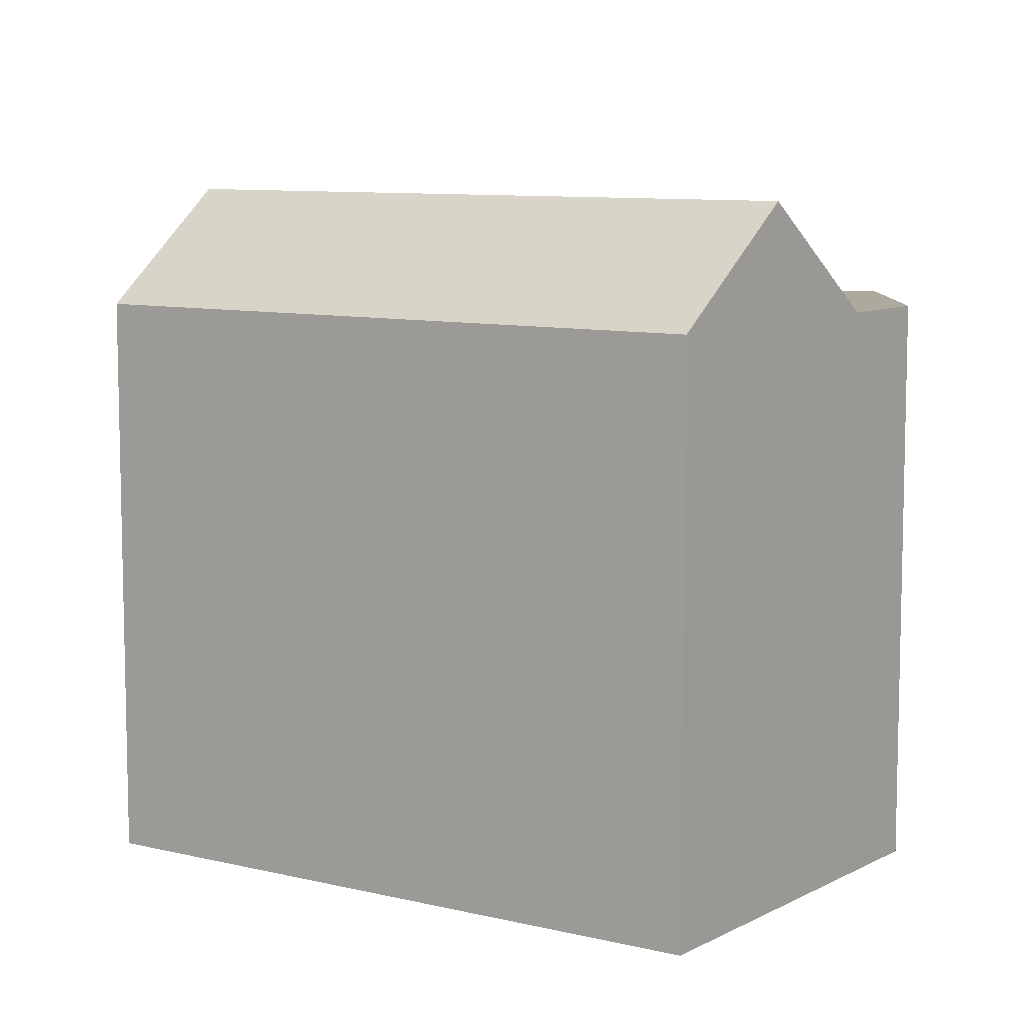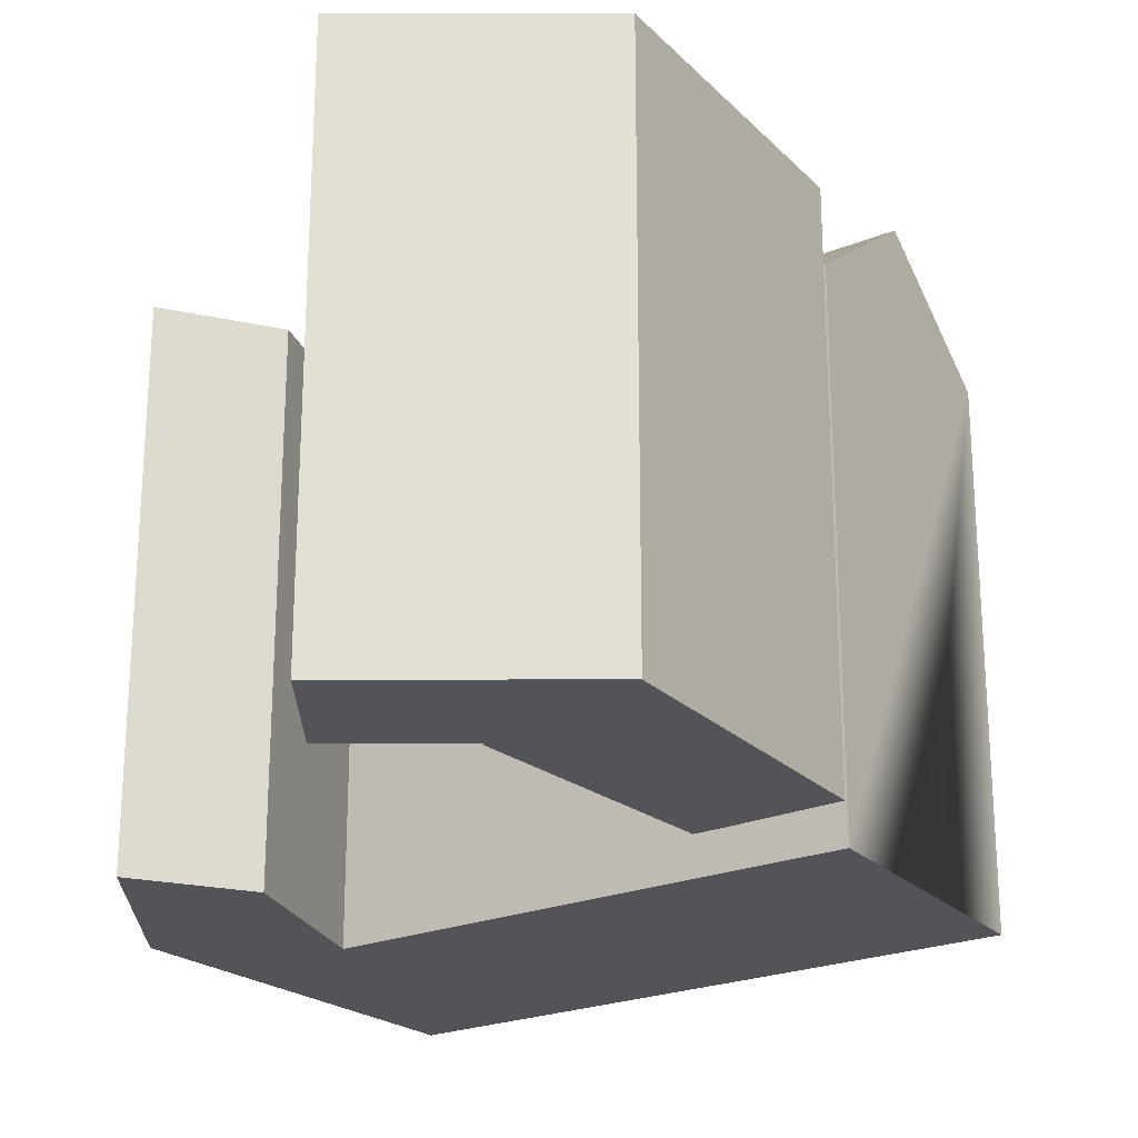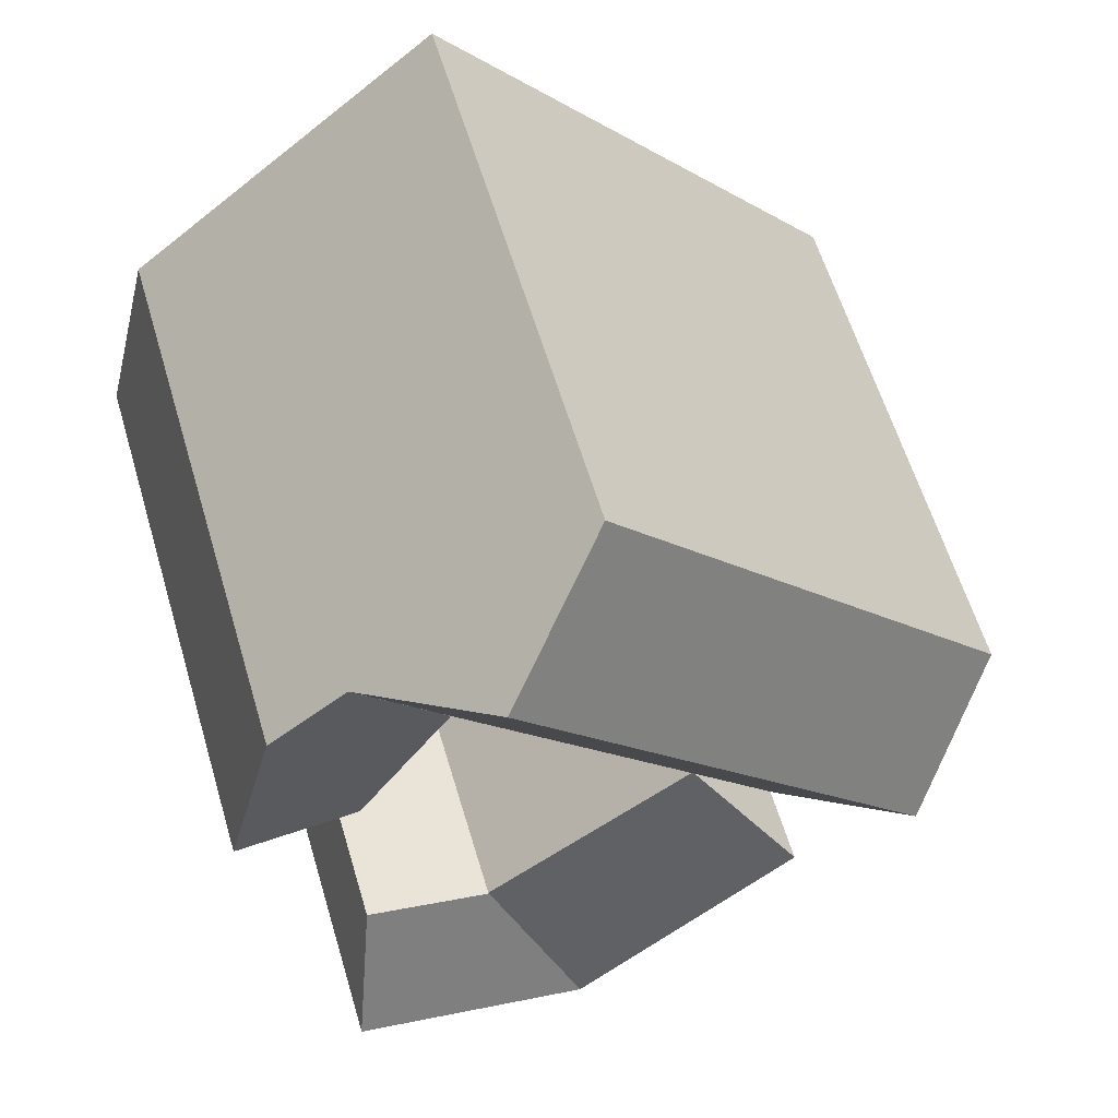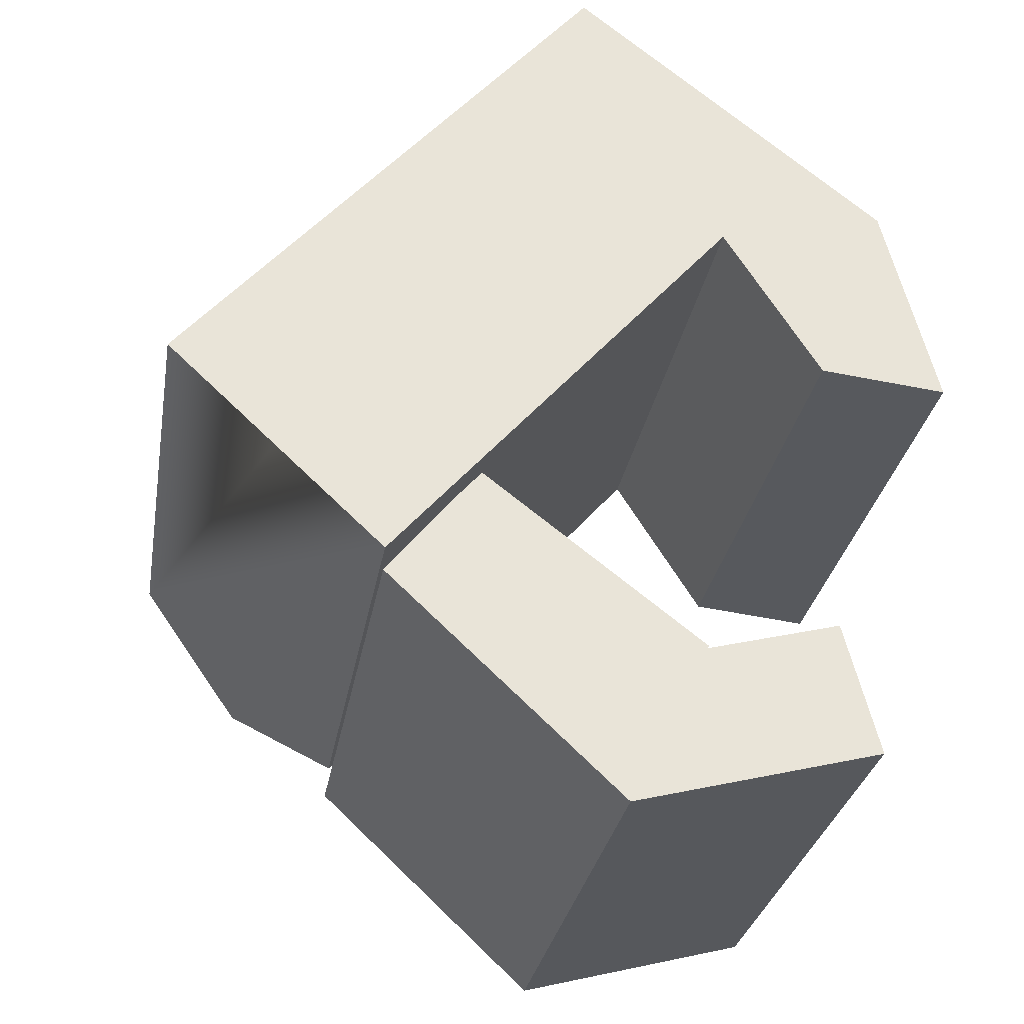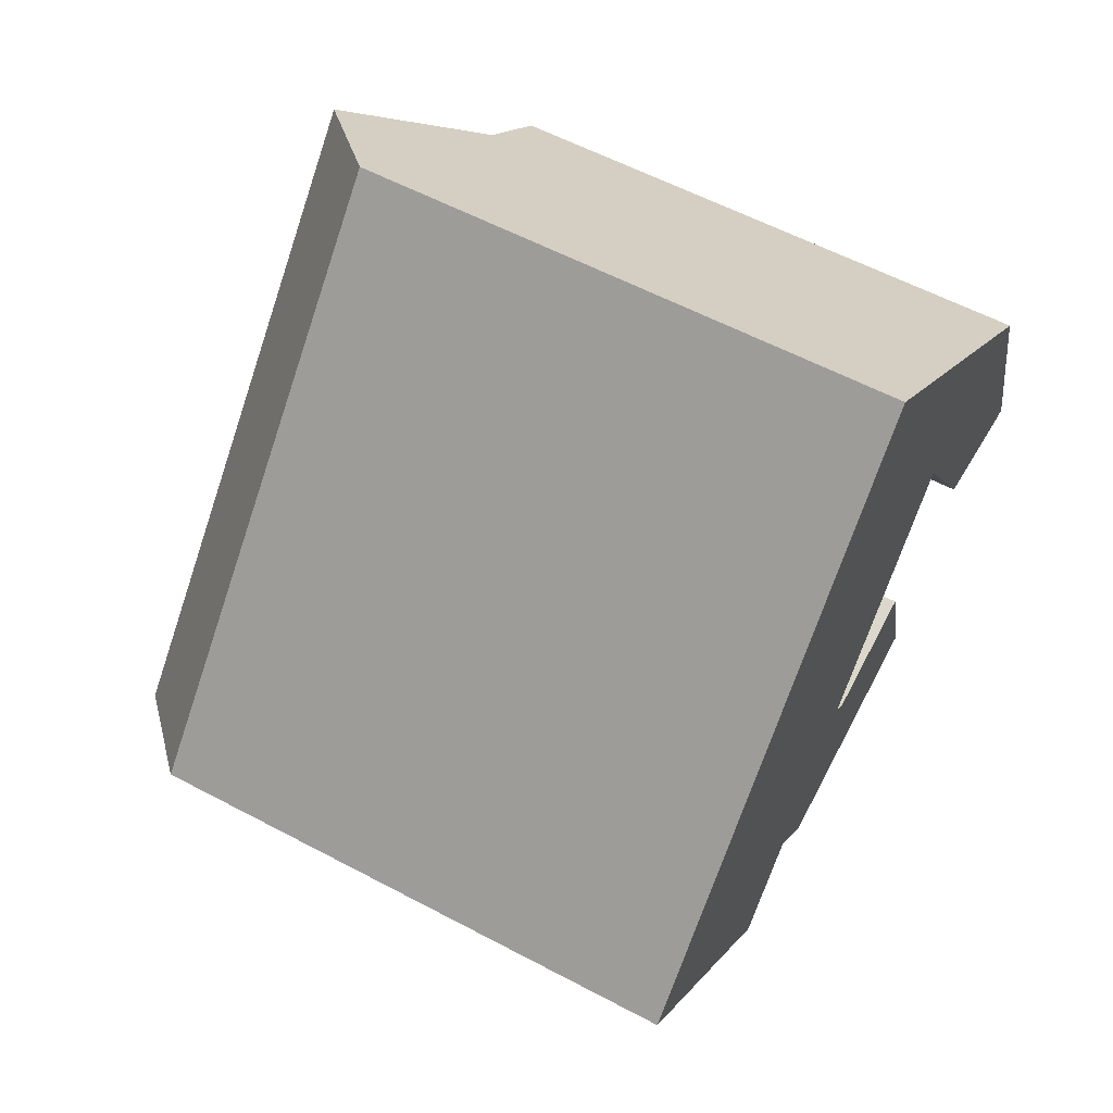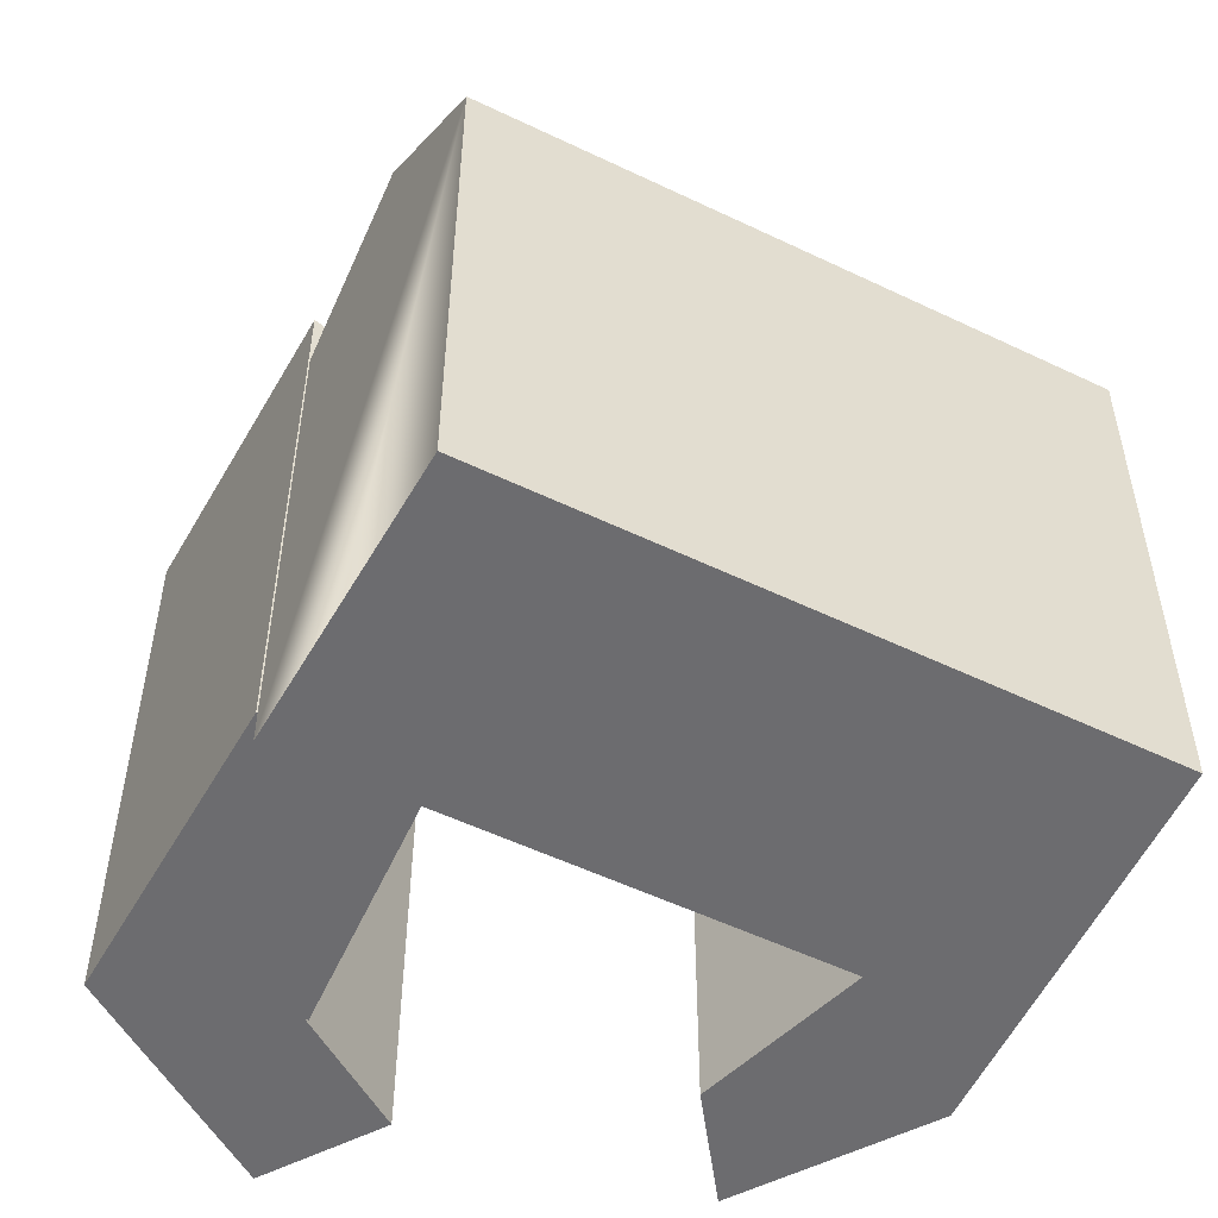
<metadata>
{"format":"obj","ext":"obj","renderer":"f3d","projection":"perspective","resolution":1024,"background":"white","views":[{"elev":8.8,"azim":-15.6,"up":"+Y"},{"elev":-23.4,"azim":165.4,"up":"+Y"},{"elev":61.0,"azim":163.3,"up":"+Z"},{"elev":-28.9,"azim":-9.5,"up":"+Z"},{"elev":57.4,"azim":-61.0,"up":"+Z"},{"elev":-53.8,"azim":-76.2,"up":"+Y"}]}
</metadata>
<code>
v  -10.47 21.27 -12
v  -4.466 24.49 -26.29
v  -14.44 24.49 -16.92
v  -1.033 21.27 -19.28
v  -1.088 21.27 -19.39
v  6.046 24.49 -23.53
v  -4.466 24.49 -26.29
v  4.573 21.27 -17.9
v  -23.75 21.29 -8.178
v  -1.132 25.83 8.307
v  -19.16 25.83 -12.49
v  -6.073 21.29 12.22
v  0.0004888 21.29 -0.000726
v  -14.56 21.29 -16.8
v  3.809 21.29 4.393
v  7.183 21.29 1.72
v  0.0004889 21.29 -0.0007261
v  3.809 21.29 4.393
v  4.11 21.29 -6.54
v  9.465 21.29 -7.096
v  -1.034 1.18e-15 -19.27
v  -14.44 1.036e-15 -16.92
v  -4.466 1.609e-15 -26.28
v  -10.47 7.349e-16 -12
v  6.045 7.629e-07 -23.53
v  -1.089 7.629e-07 -19.39
v  -4.466 7.629e-07 -26.28
v  4.573 7.629e-07 -17.9
v  3.808 -1.67 4.394
v  9.464 -1.67 -7.095
v  7.183 -1.67 1.721
v  -1.133 -1.67 8.307
v  -6.074 -1.67 12.22
v  0 -1.67 -1.023e-16
v  -23.75 -1.67 -8.177
v  -14.56 -1.67 -16.8
v  -19.16 -1.67 -12.49
v  4.11 -1.67 -6.539
g defaultobject
f 1 2 3
f 2 1 4
f 5 6 7
f 6 5 8
f 9 10 11
f 10 9 12
f 11 13 14
f 13 11 10
f 13 10 15
f 16 17 18
f 17 16 19
f 19 16 20
f 21 22 23
f 22 21 24
f 25 26 27
f 26 25 28
f 29 30 31
f 30 29 32
f 30 32 33
f 30 33 34
f 34 33 35
f 34 35 36
f 36 35 37
f 38 30 34
f 3 23 22
f 23 3 2
f 23 4 21
f 4 23 2
f 21 1 24
f 1 21 4
f 1 22 24
f 22 1 3
f 7 25 27
f 25 7 6
f 25 8 28
f 8 25 6
f 28 5 26
f 5 28 8
f 5 27 26
f 27 5 7
f 15 32 29
f 32 15 33
f 33 15 12
f 12 15 10
f 9 37 35
f 37 9 36
f 36 9 14
f 14 9 11
f 36 13 34
f 13 36 14
f 12 35 33
f 35 12 9
f 13 38 34
f 38 13 19
f 19 13 17
f 19 30 38
f 30 19 20
f 30 16 31
f 16 30 20
f 16 29 31
f 29 16 15
f 15 16 18

</code>
